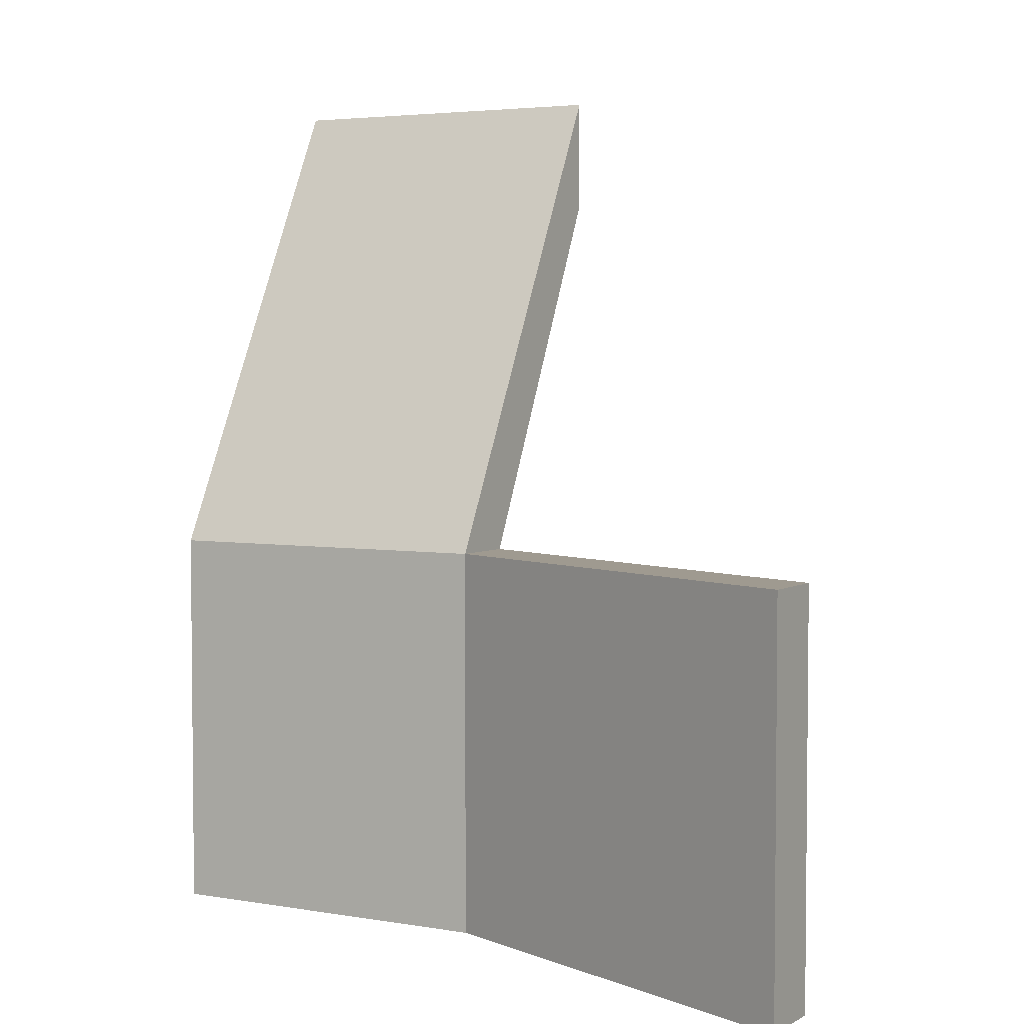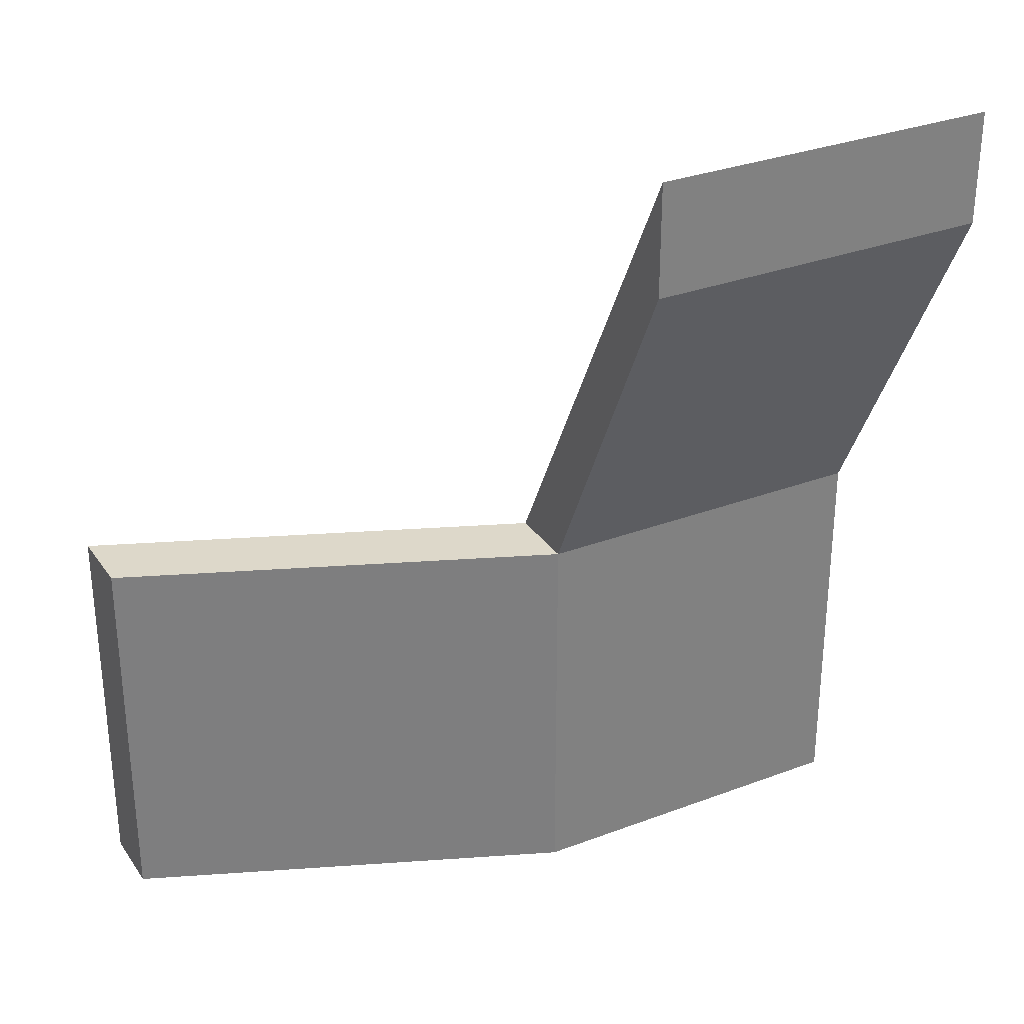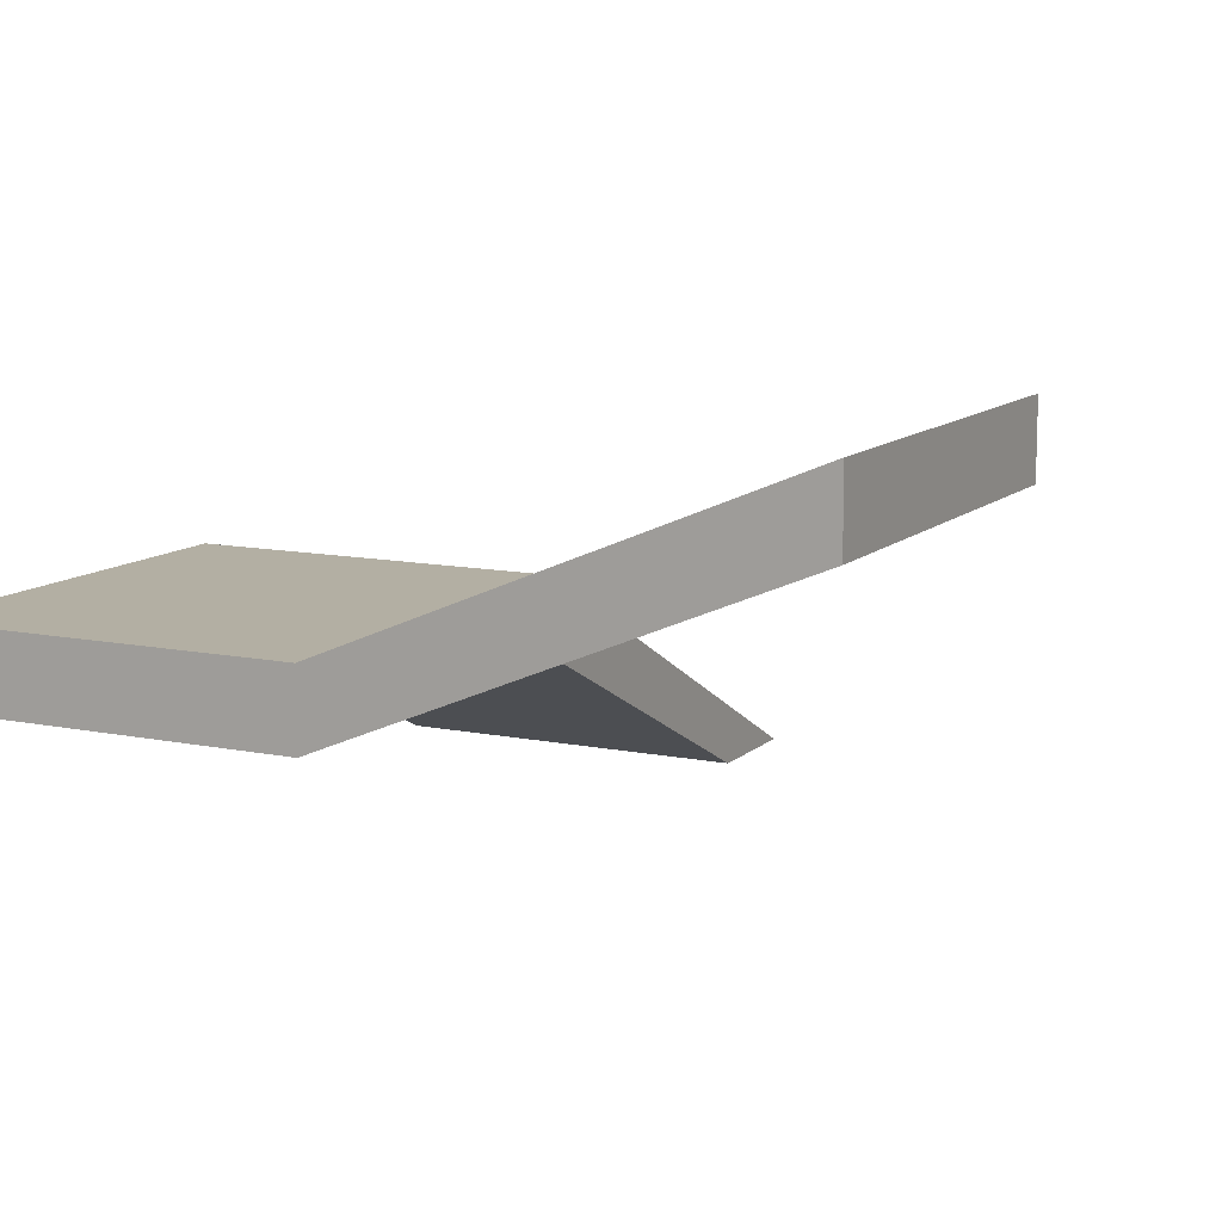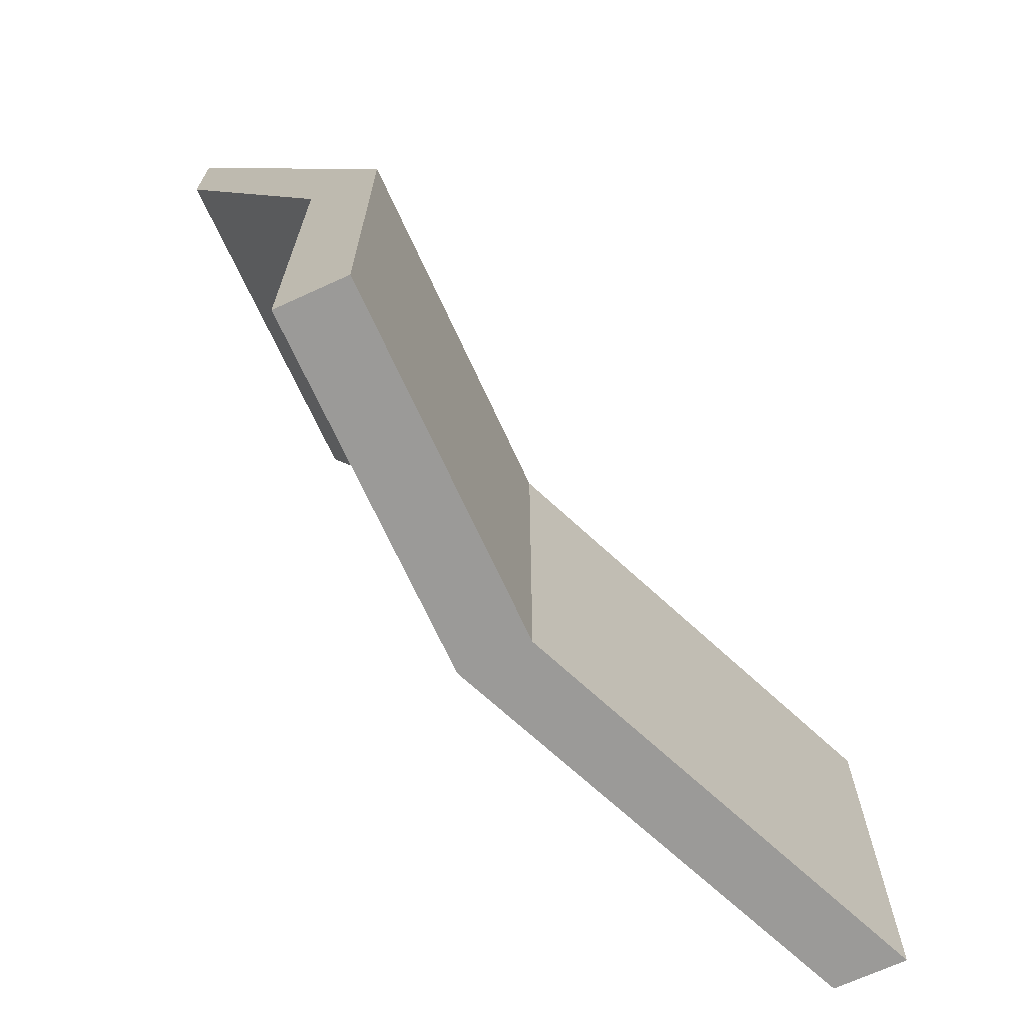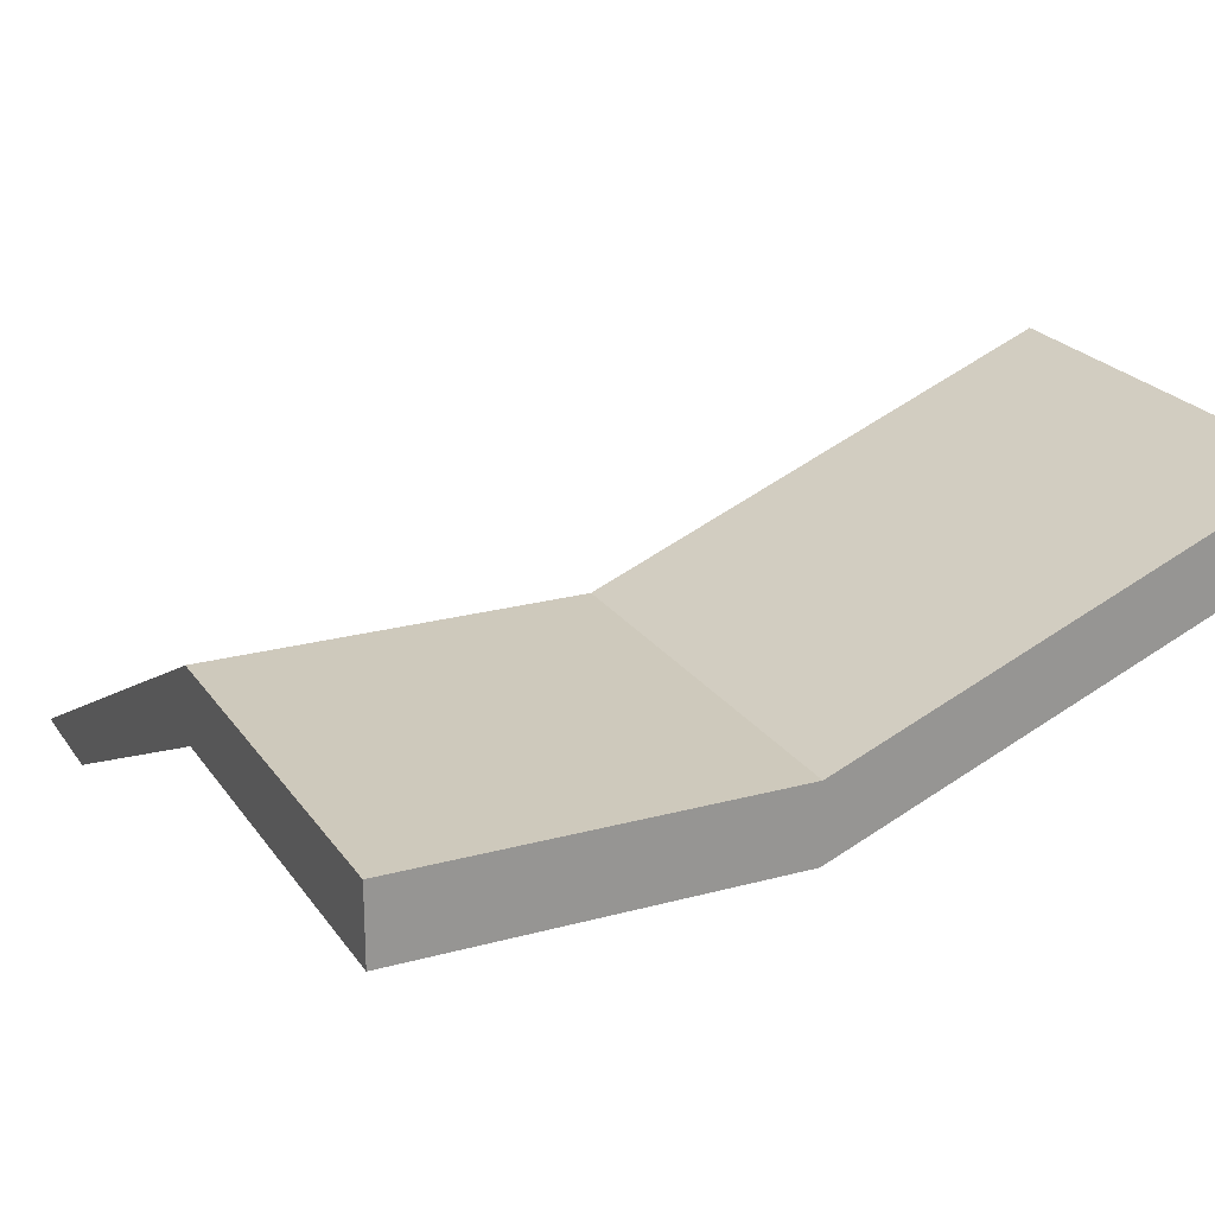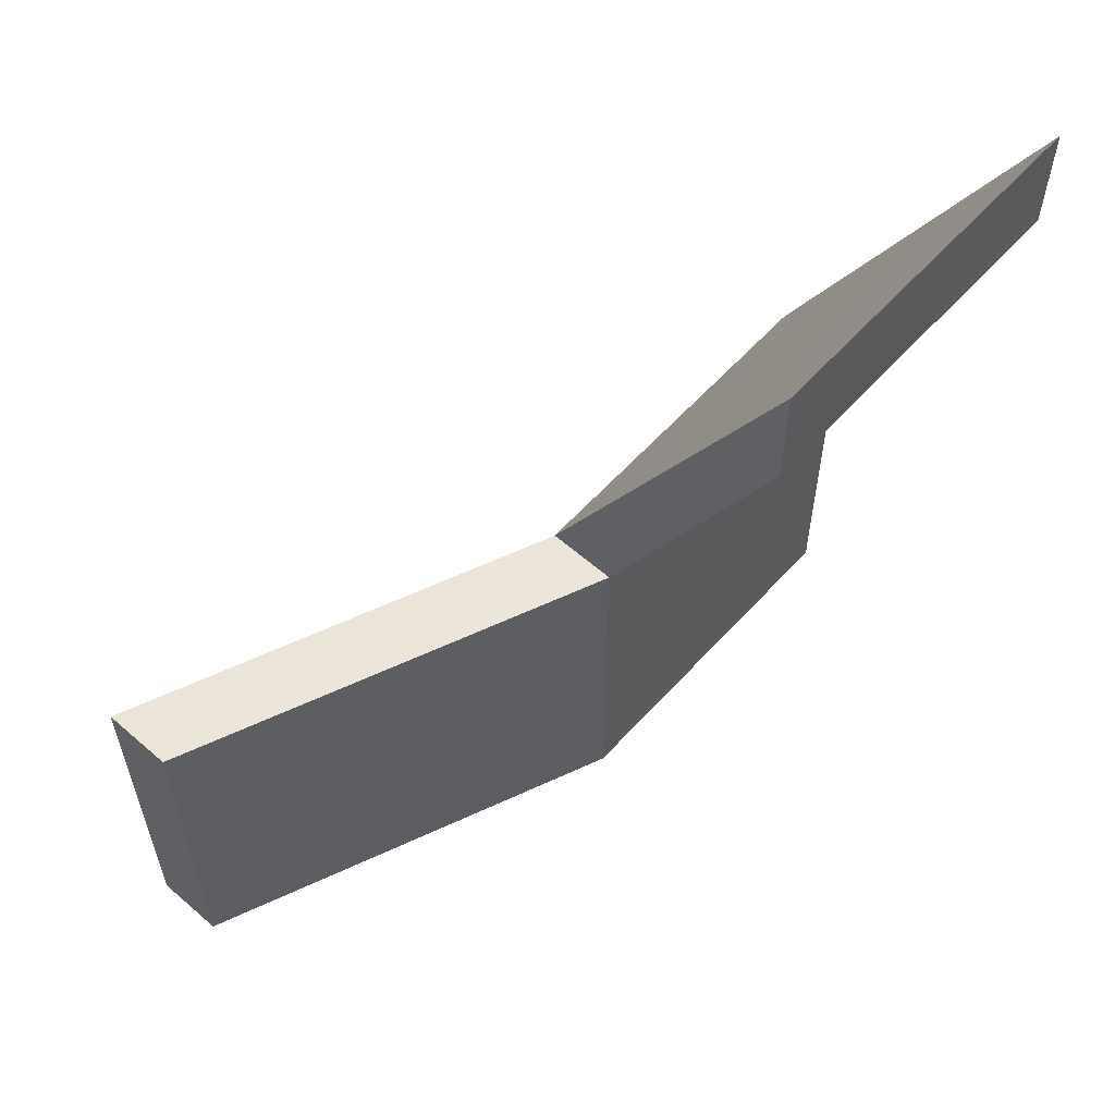
<metadata>
{"format":"obj","ext":"obj","renderer":"f3d","projection":"perspective","resolution":1024,"background":"white","views":[{"elev":3.9,"azim":-150.2,"up":"+Z"},{"elev":31.0,"azim":-28.4,"up":"+Z"},{"elev":11.1,"azim":-153.3,"up":"+Y"},{"elev":-69.4,"azim":114.6,"up":"+Z"},{"elev":22.5,"azim":154.7,"up":"+Y"},{"elev":59.4,"azim":-48.1,"up":"+Z"}]}
</metadata>
<code>
g pb_Mesh67828
v 2.75 -0.25 -3.1
v 2.75 0.25 -0.3
v 2.75 0.25 -3.1
v 2.75 -0.25 -0.3
v -2.75 1.5 -0.3
v -2.75 1.5 -3.1
v 0.25 0.25 -0.3
v 0.25 0.25 -3.1
v -2.75 1.5 -3.1
v -2.75 1 -3.1
v 0.25 0.25 -3.1
v 0.25 -0.25 -3.1
v -2.75 1 -3.1
v -2.75 1 -0.3
v 0.25 -0.25 -3.1
v 0.25 -0.25 -0.3
v -2.75 1 -0.3
v -2.75 1.5 -0.3
v 0.25 -0.25 -0.3
v 0.25 0.25 -0.3
v 0.25 0.25 -0.3
v 0.25 0.25 -3.1
v 2.75 0.25 -0.3
v 2.75 0.25 -3.1
v 0.25 0.25 -3.1
v 0.25 -0.25 -3.1
v 2.75 0.25 -3.1
v 2.75 -0.25 -3.1
v 0.25 -0.25 -3.1
v 0.25 -0.25 -0.3
v 2.75 -0.25 -3.1
v 2.75 -0.25 -0.3
v 0.25 -1.5 2.3
v 0.25 -1.5 3.1
v 2.75 -1.5 2.3
v 2.75 -1.5 3.1
v 0.25 -0.25 -0.3
v 0.25 0.25 -0.3
v 0.25 -1.5 2.3
v 0.25 -1.5 3.1
v 2.75 -0.25 -0.3
v 0.25 -0.25 -0.3
v 2.75 -1.5 2.3
v 0.25 -1.5 2.3
v 0.25 0.25 -0.3
v 2.75 0.25 -0.3
v 0.25 -1.5 3.1
v 2.75 -1.5 3.1
v 2.75 0.25 -0.3
v 2.75 -0.25 -0.3
v 2.75 -1.5 3.1
v 2.75 -1.5 2.3
v -2.75 1 -0.3
v -2.75 1.5 -3.1
v -2.75 1.5 -0.3
v -2.75 1 -3.1
g pb_Mesh67828_0
f 3 2 1
f 2 4 1
f 7 6 5
f 7 8 6
f 11 10 9
f 11 12 10
f 15 14 13
f 15 16 14
f 19 18 17
f 19 20 18
f 23 22 21
f 23 24 22
f 27 26 25
f 27 28 26
f 31 30 29
f 31 32 30
f 35 34 33
f 35 36 34
f 39 38 37
f 39 40 38
f 43 42 41
f 43 44 42
f 47 46 45
f 47 48 46
f 51 50 49
f 51 52 50
f 55 54 53
f 54 56 53

</code>
